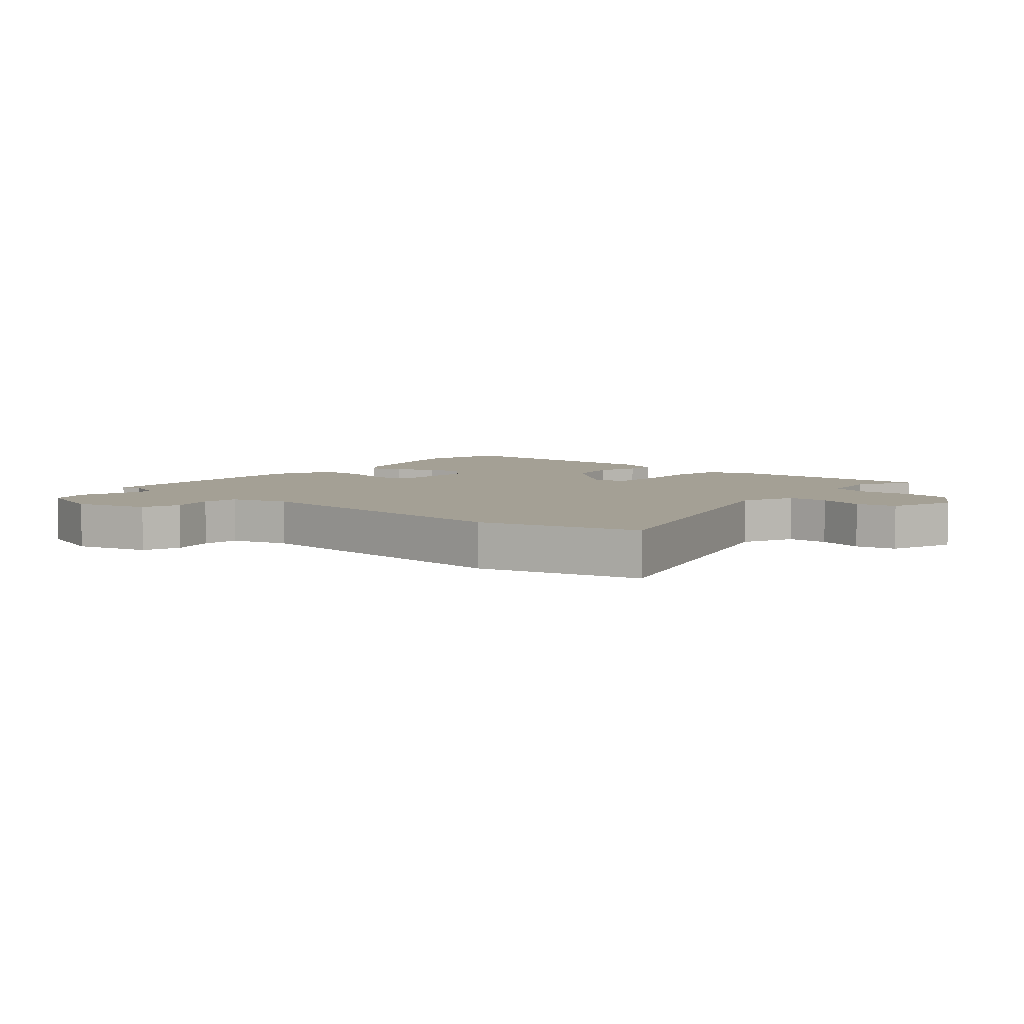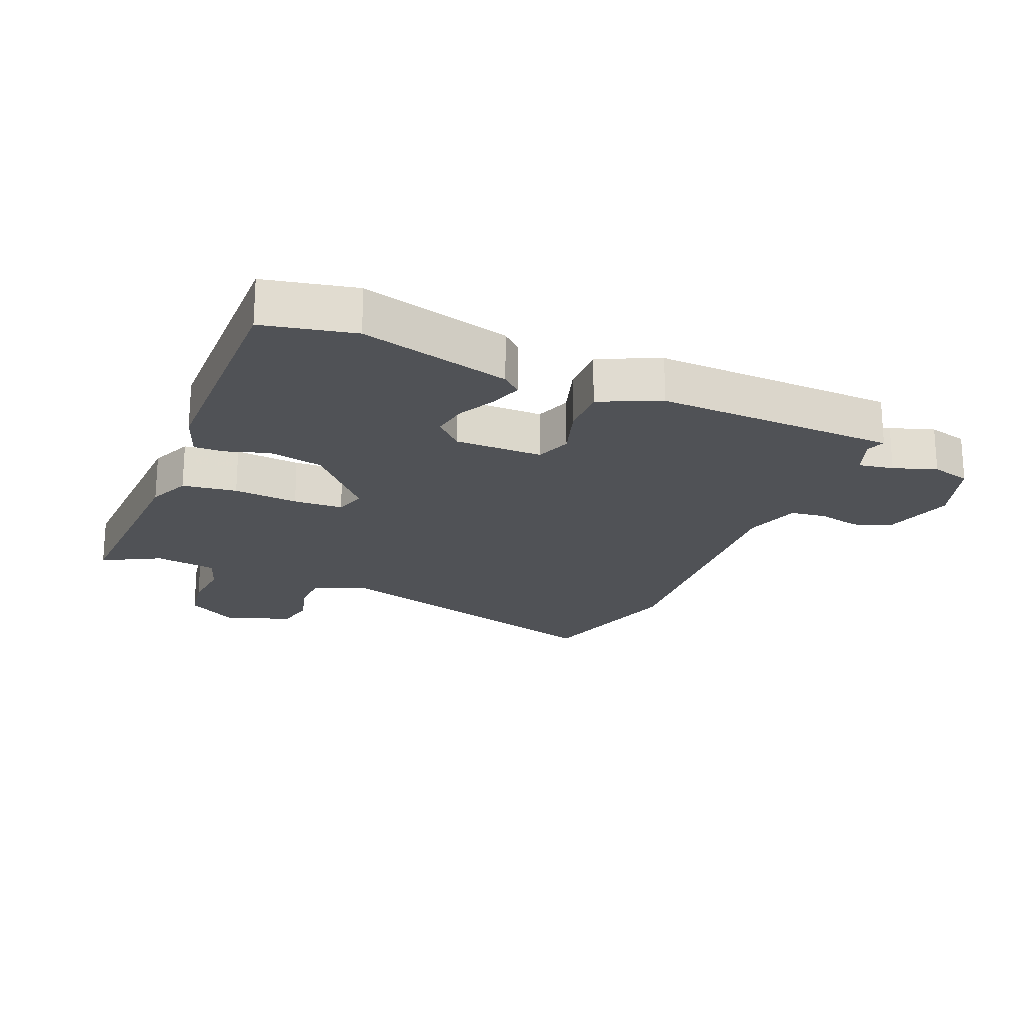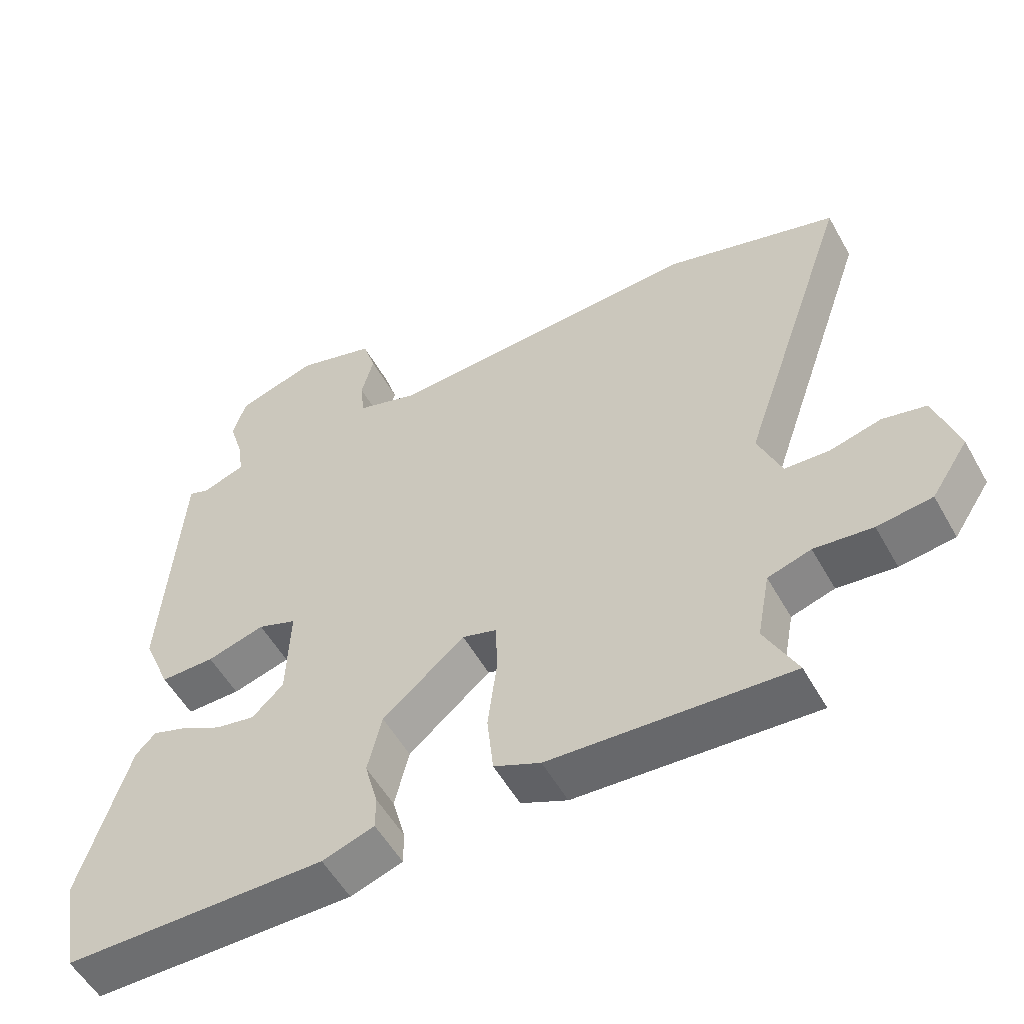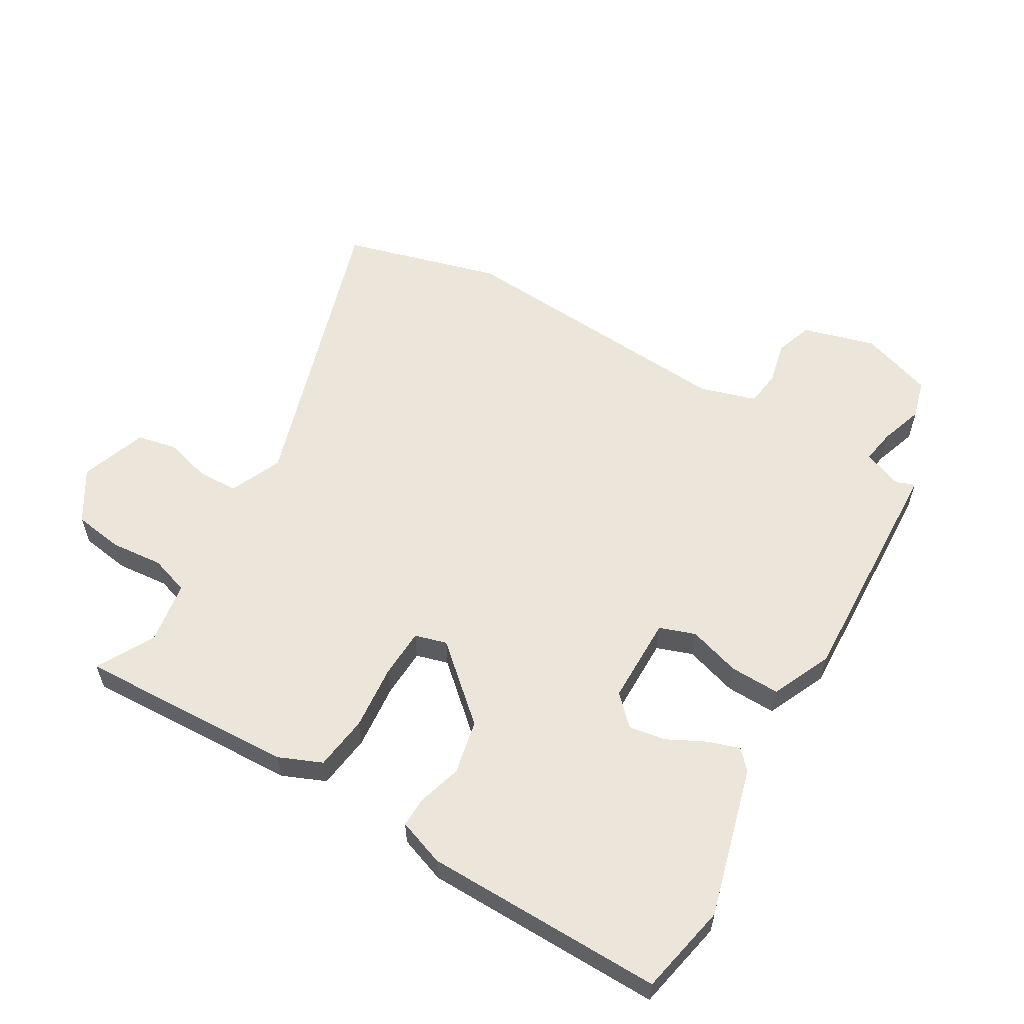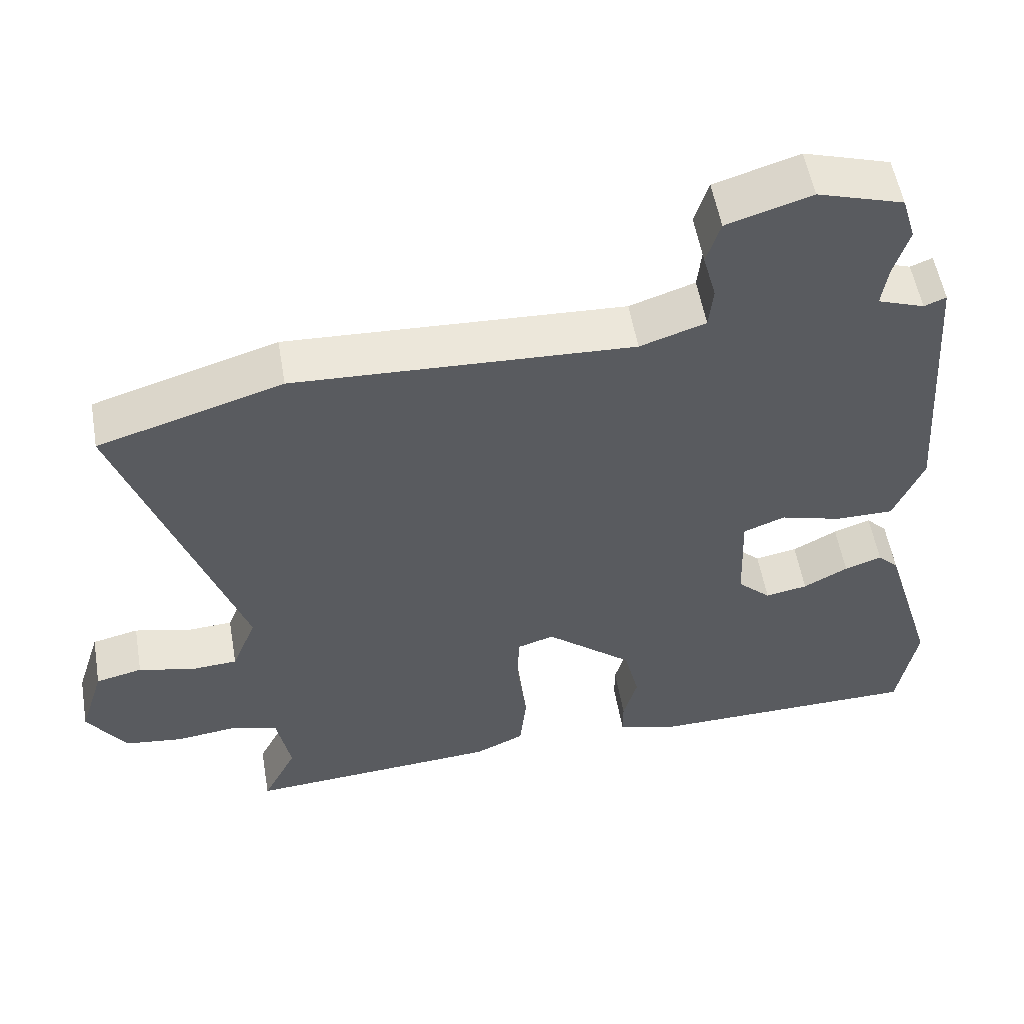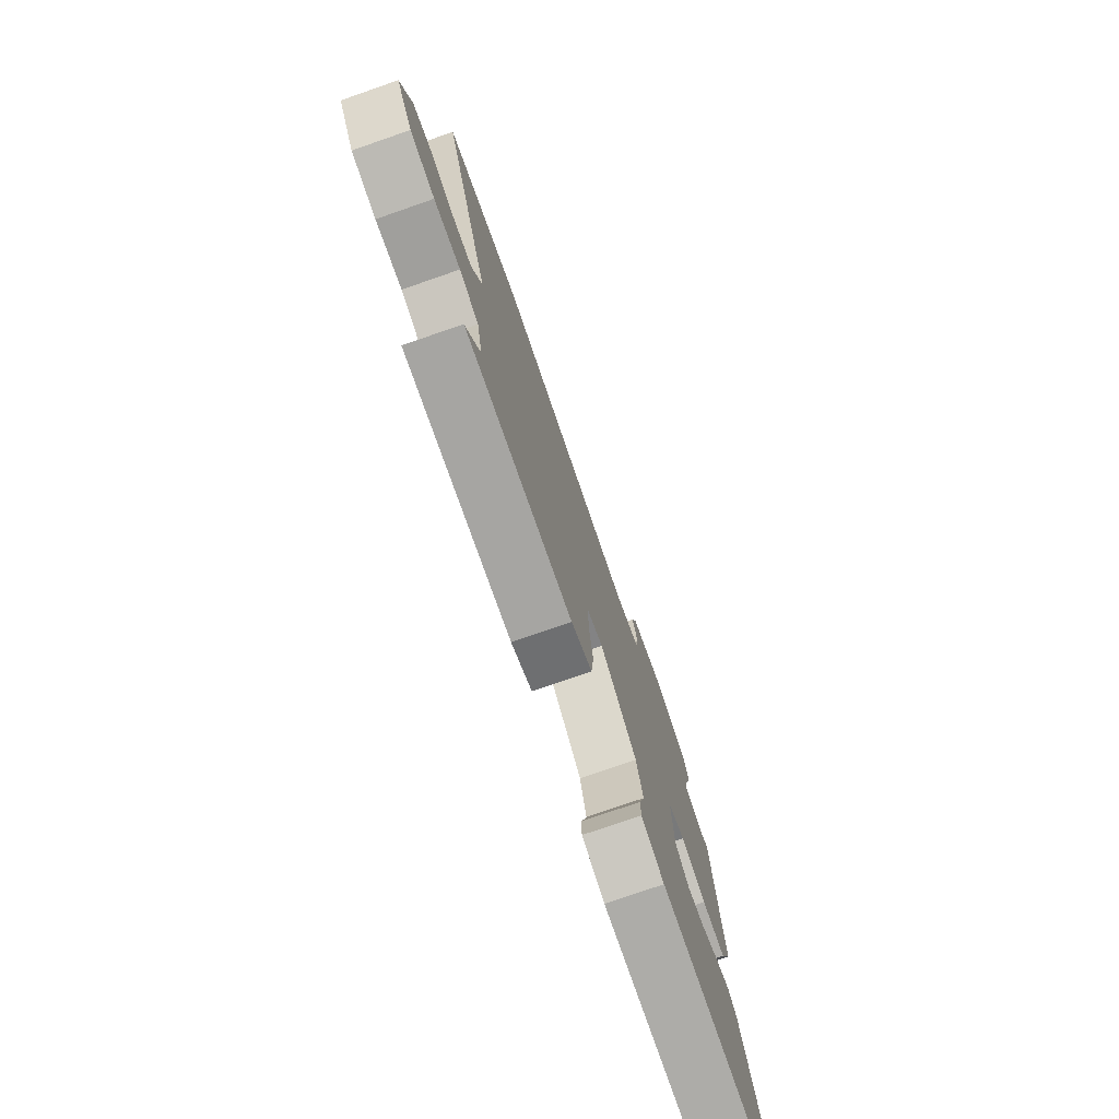
<metadata>
{"format":"obj","ext":"obj","renderer":"f3d","projection":"perspective","resolution":1024,"background":"white","views":[{"elev":5.7,"azim":42.4,"up":"+Y"},{"elev":-20.7,"azim":-110.9,"up":"+Y"},{"elev":-54.6,"azim":28.9,"up":"+Z"},{"elev":57.6,"azim":-148.0,"up":"+Y"},{"elev":54.7,"azim":170.2,"up":"+Z"},{"elev":-77.3,"azim":109.1,"up":"+Z"}]}
</metadata>
<code>
v 0.442 0.07 0.518
v 0.695 0.07 0.441
v 0.531 0.07 -0.039
v 0.565 0.07 -0.124
v 0.63 0.07 -0.128
v 0.705 0.07 -0.109
v 0.769 0.07 -0.124
v 0.803 0.07 -0.232
v 0.749 0.07 -0.314
v 0.669 0.07 -0.324
v 0.584 0.07 -0.314
v 0.521 0.07 -0.333
v 0.502 0.07 -0.433
v 0.549 0.07 -0.527
v 0.2 0.07 -0.503
v 0.132 0.07 -0.472
v 0.123 0.07 -0.384
v 0.136 0.07 -0.28
v 0.135 0.07 -0.2
v 0.084 0.07 -0.184
v -0.036 0.07 -0.285
v -0.057 0.07 -0.372
v -0.038 0.07 -0.442
v -0.038 0.07 -0.491
v -0.114 0.07 -0.516
v -0.498 0.07 -0.511
v -0.524 0.07 -0.364
v -0.452 0.07 -0.125
v -0.423 0.07 -0.095
v -0.372 0.07 -0.113
v -0.311 0.07 -0.146
v -0.253 0.07 -0.157
v -0.207 0.07 -0.113
v -0.202 0.07 0.028
v -0.259 0.07 0.05
v -0.344 0.07 0.026
v -0.424 0.07 0.026
v -0.465 0.07 0.124
v -0.438 0.07 0.512
v -0.408 0.07 0.5
v -0.344 0.07 0.523
v -0.352 0.07 0.579
v -0.373 0.07 0.649
v -0.354 0.07 0.712
v -0.236 0.07 0.749
v -0.12 0.07 0.713
v -0.101 0.07 0.652
v -0.119 0.07 0.584
v -0.113 0.07 0.526
v -0.023 0.07 0.496
v 0.442 0 0.518
v 0.695 0 0.441
v 0.531 0 -0.039
v 0.565 0 -0.124
v 0.63 0 -0.128
v 0.705 0 -0.109
v 0.769 0 -0.124
v 0.803 0 -0.232
v 0.749 0 -0.314
v 0.669 0 -0.324
v 0.584 0 -0.314
v 0.521 0 -0.333
v 0.502 0 -0.433
v 0.549 0 -0.527
v 0.2 0 -0.503
v 0.132 0 -0.472
v 0.123 0 -0.384
v 0.136 0 -0.28
v 0.135 0 -0.2
v 0.084 0 -0.184
v -0.036 0 -0.285
v -0.057 0 -0.372
v -0.038 0 -0.442
v -0.038 0 -0.491
v -0.114 0 -0.516
v -0.498 0 -0.511
v -0.524 0 -0.364
v -0.452 0 -0.125
v -0.423 0 -0.095
v -0.372 0 -0.113
v -0.311 0 -0.146
v -0.253 0 -0.157
v -0.207 0 -0.113
v -0.202 0 0.028
v -0.259 0 0.05
v -0.344 0 0.026
v -0.424 0 0.026
v -0.465 0 0.124
v -0.438 0 0.512
v -0.408 0 0.5
v -0.344 0 0.523
v -0.352 0 0.579
v -0.373 0 0.649
v -0.354 0 0.712
v -0.236 0 0.749
v -0.12 0 0.713
v -0.101 0 0.652
v -0.119 0 0.584
v -0.113 0 0.526
v -0.023 0 0.496
f 46 47 48
f 45 46 48
f 44 45 48
f 43 44 48
f 42 43 48
f 41 42 48 49
f 40 41 49 50
f 38 39 40
f 37 38 40
f 36 37 40
f 35 36 40
f 34 35 40 50
f 29 30 31
f 28 29 31
f 27 28 31
f 26 27 31
f 25 26 31
f 24 25 31
f 23 24 31
f 22 23 31
f 21 22 31 32
f 20 21 32 33
f 16 17 18
f 15 16 18
f 14 15 18
f 13 14 18
f 12 13 18 19
f 11 12 19
f 9 10 11
f 8 9 11
f 7 8 11
f 6 7 11
f 5 6 11
f 11 19 20
f 5 11 20
f 4 5 20
f 1 2 3
f 50 1 3
f 34 50 3
f 33 34 3
f 20 33 3
f 3 4 20
f 98 97 96
f 98 96 95
f 98 95 94
f 98 94 93
f 98 93 92
f 99 98 92 91
f 100 99 91 90
f 90 89 88
f 90 88 87
f 90 87 86
f 90 86 85
f 100 90 85 84
f 81 80 79
f 81 79 78
f 81 78 77
f 81 77 76
f 81 76 75
f 81 75 74
f 81 74 73
f 81 73 72
f 82 81 72 71
f 83 82 71 70
f 68 67 66
f 68 66 65
f 68 65 64
f 68 64 63
f 69 68 63 62
f 69 62 61
f 61 60 59
f 61 59 58
f 61 58 57
f 61 57 56
f 61 56 55
f 70 69 61
f 70 61 55
f 70 55 54
f 53 52 51
f 53 51 100
f 53 100 84
f 53 84 83
f 53 83 70
f 70 54 53
f 1 51 52 2
f 2 52 53 3
f 3 53 54 4
f 4 54 55 5
f 5 55 56 6
f 6 56 57 7
f 7 57 58 8
f 8 58 59 9
f 9 59 60 10
f 10 60 61 11
f 11 61 62 12
f 12 62 63 13
f 13 63 64 14
f 14 64 65 15
f 15 65 66 16
f 16 66 67 17
f 17 67 68 18
f 18 68 69 19
f 19 69 70 20
f 20 70 71 21
f 21 71 72 22
f 22 72 73 23
f 23 73 74 24
f 24 74 75 25
f 25 75 76 26
f 26 76 77 27
f 27 77 78 28
f 28 78 79 29
f 29 79 80 30
f 30 80 81 31
f 31 81 82 32
f 32 82 83 33
f 33 83 84 34
f 34 84 85 35
f 35 85 86 36
f 36 86 87 37
f 37 87 88 38
f 38 88 89 39
f 39 89 90 40
f 40 90 91 41
f 41 91 92 42
f 42 92 93 43
f 43 93 94 44
f 44 94 95 45
f 45 95 96 46
f 46 96 97 47
f 47 97 98 48
f 48 98 99 49
f 49 99 100 50
f 50 100 51 1

</code>
